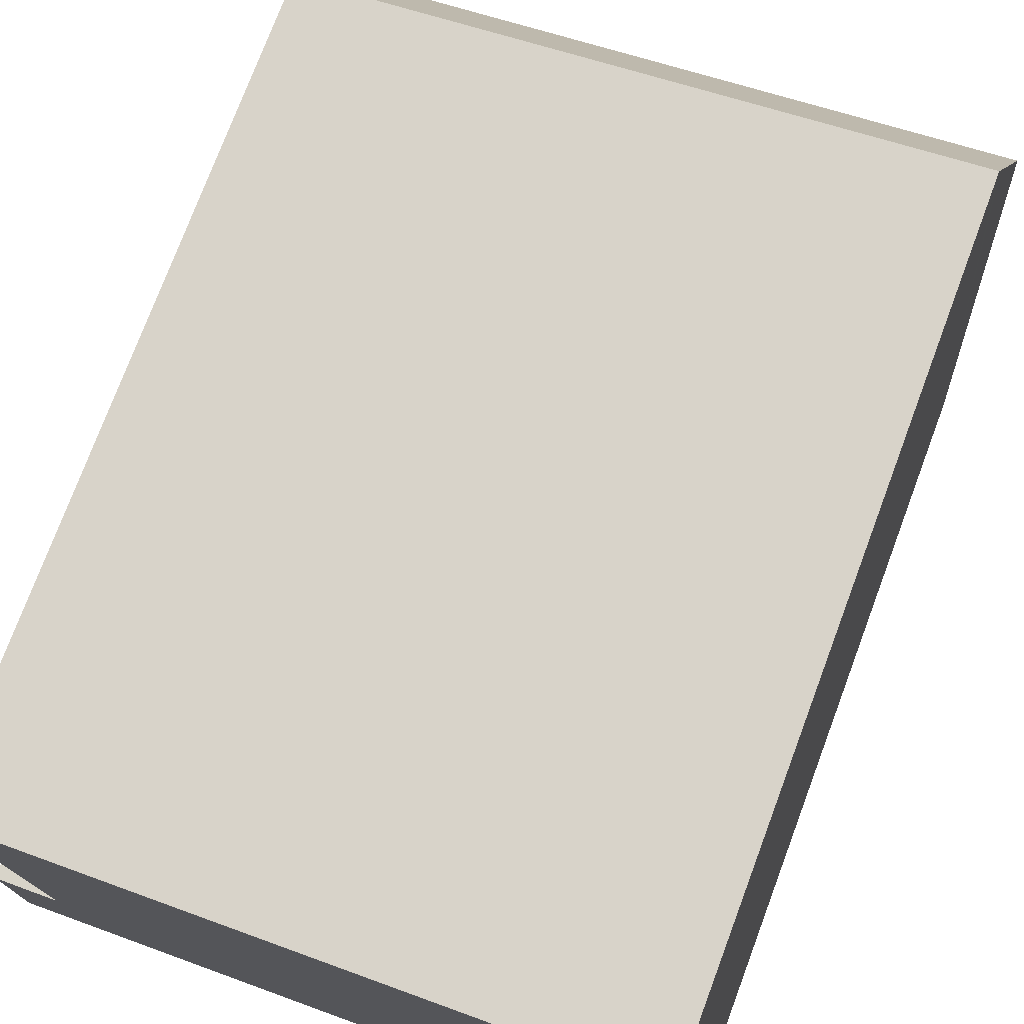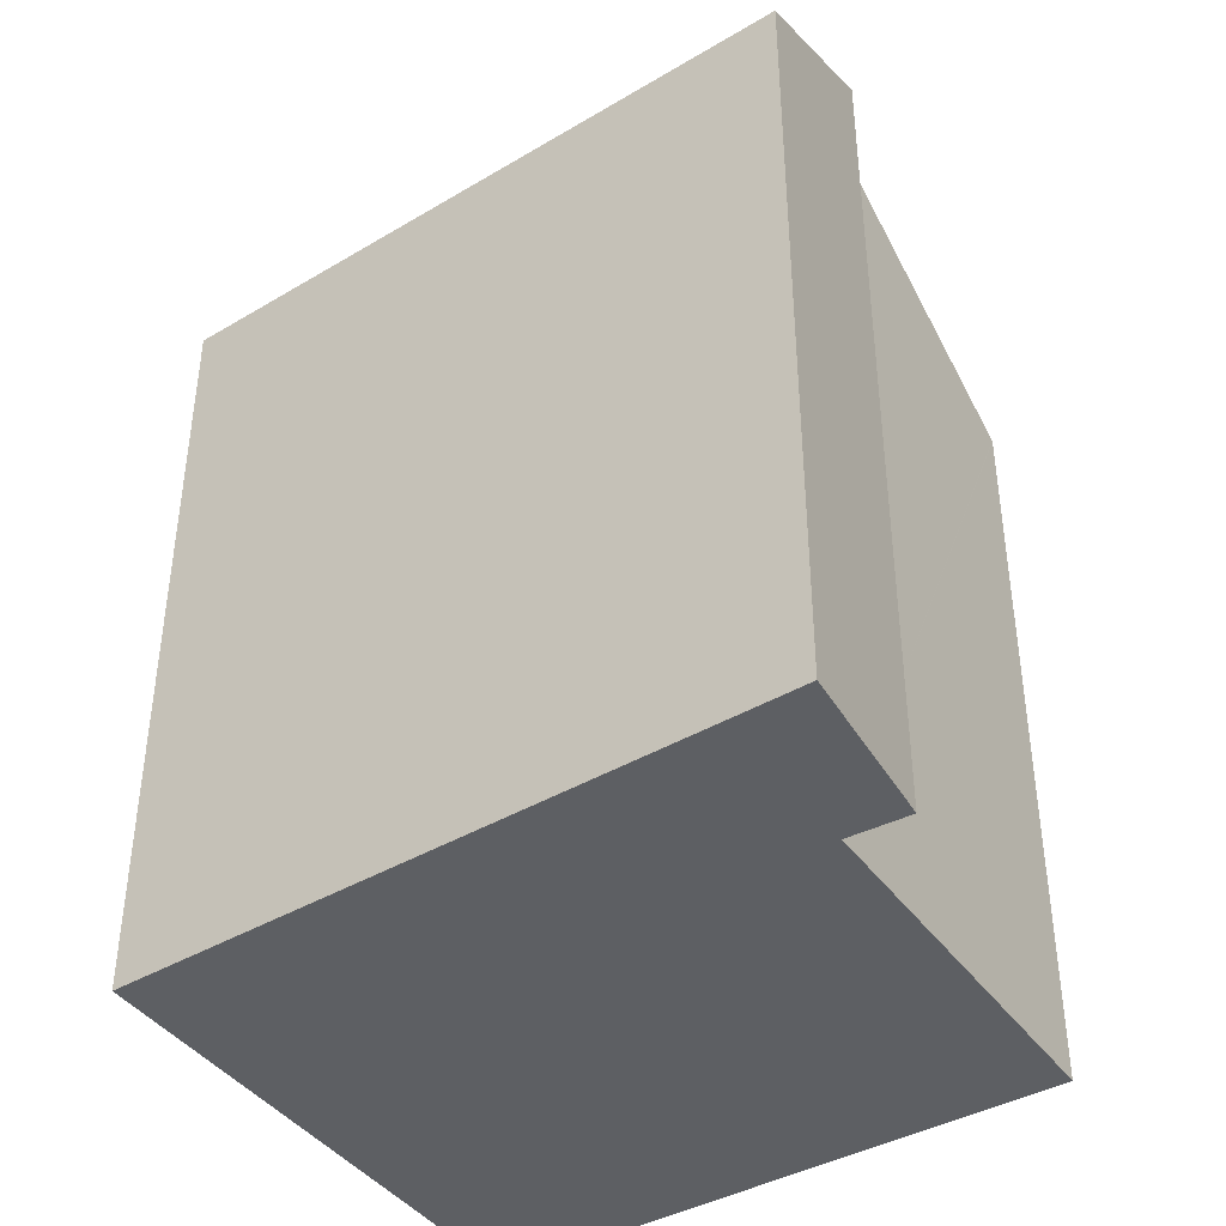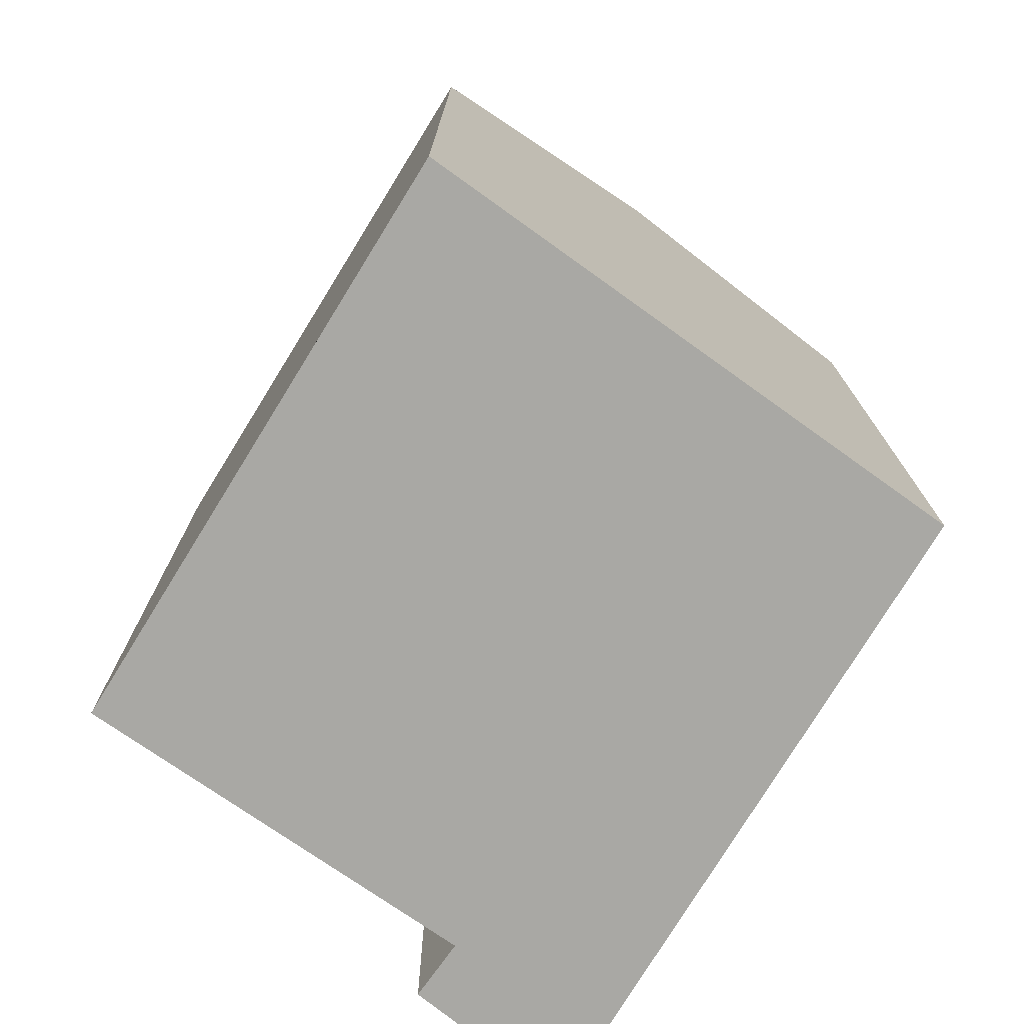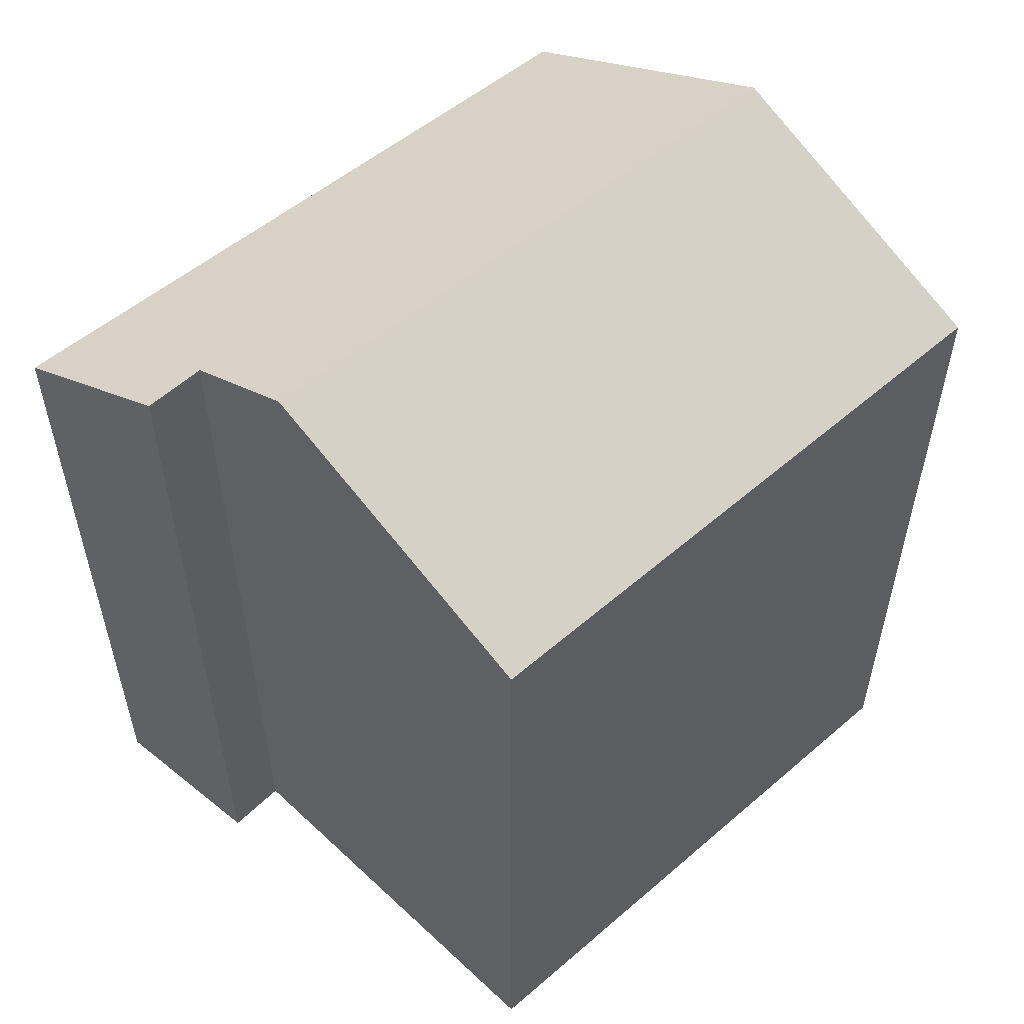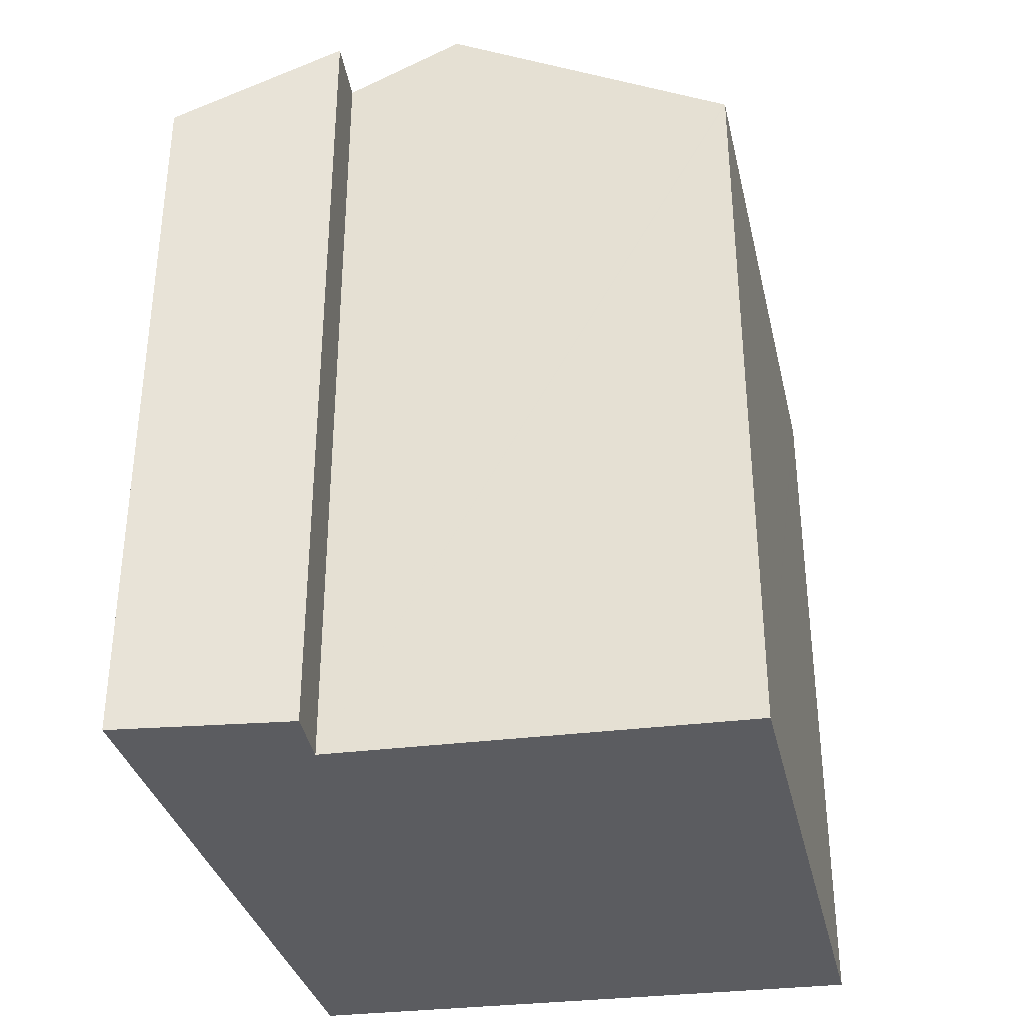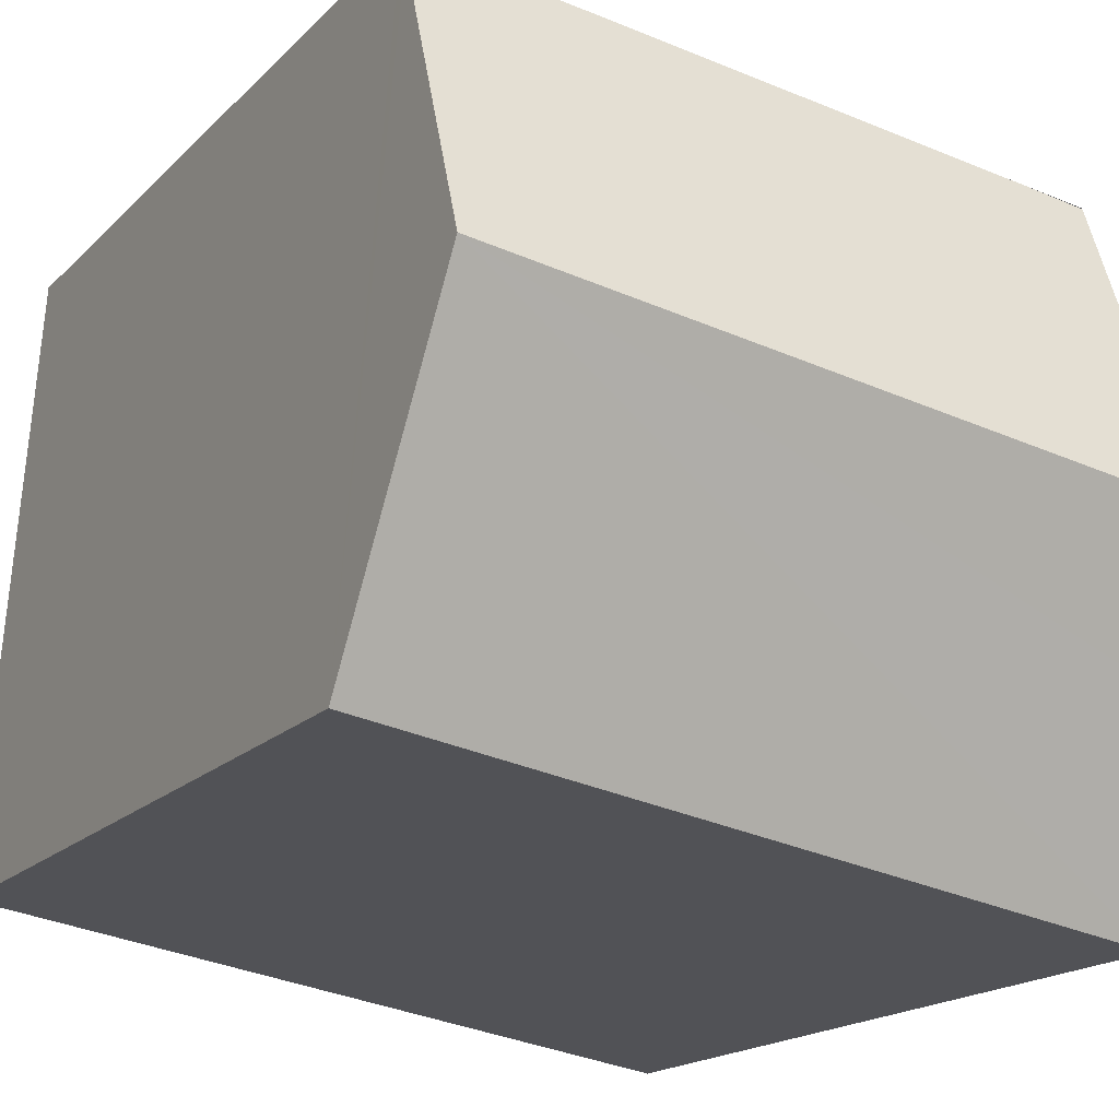
<metadata>
{"format":"obj","ext":"obj","renderer":"f3d","projection":"perspective","resolution":1024,"background":"white","views":[{"elev":75.2,"azim":20.5,"up":"+Z"},{"elev":-40.4,"azim":-152.9,"up":"+Y"},{"elev":-74.9,"azim":50.1,"up":"+Y"},{"elev":54.9,"azim":-50.4,"up":"+Y"},{"elev":-34.7,"azim":-85.4,"up":"+Y"},{"elev":-17.0,"azim":151.9,"up":"+Z"}]}
</metadata>
<code>
v  15.08 18.36 11.52
v  14.94 18.12 11.99
v  15.04 18.12 12.01
v  11.6 18.09 11.52
v  15.11 18.55 11.13
v  15.55 21.43 5.214
v  8.821 18.07 11.12
v  1.257 21.43 2.94
v  1.94 18.01 10.14
v  0.699 18.22 9.514
v  0.663 18.01 9.937
v  0.051 18.06 -4.243
v  16.06 18.06 -1.695
v  1.496 20.06 0.123
v  0 20.11 1.231e-15
v  1.395 20.64 1.308
v  0.661 -6.098e-16 9.958
v  0.661 18 9.958
v  14.94 -7.344e-16 11.99
v  15.04 -7.353e-16 12.01
v  1.94 -6.209e-16 10.14
v  11.6 -7.052e-16 11.52
v  8.821 -6.81e-16 11.12
v  0 0 0
v  1.496 -7.532e-18 0.123
v  16.06 1.038e-16 -1.695
v  15.11 -6.813e-16 11.13
v  15.08 -7.052e-16 11.52
v  15.55 -3.193e-16 5.214
v  0.051 2.598e-16 -4.243
v  1.395 -8.009e-17 1.308
v  1.257 -1.8e-16 2.94
v  0.699 -5.826e-16 9.514
v  0.663 -6.085e-16 9.937
g defaultobject
f 1 2 3
f 2 1 4
f 4 1 5
f 4 5 6
f 4 6 7
f 7 6 8
f 7 8 9
f 9 8 10
f 9 10 11
f 12 6 13
f 6 12 14
f 14 12 15
f 14 8 6
f 8 14 16
f 17 9 18
f 9 17 7
f 7 17 4
f 4 17 2
f 2 17 3
f 3 17 19
f 3 19 20
f 19 17 21
f 19 21 22
f 22 21 23
f 24 14 15
f 14 24 25
f 5 13 6
f 13 5 1
f 13 1 3
f 13 3 20
f 13 20 26
f 26 20 27
f 27 20 28
f 26 27 29
f 26 12 13
f 12 26 30
f 12 24 15
f 24 12 30
f 16 10 8
f 10 16 14
f 10 14 25
f 10 25 11
f 11 25 18
f 18 25 31
f 18 31 17
f 17 31 32
f 17 32 33
f 17 33 34
f 19 28 20
f 28 19 27
f 27 19 29
f 29 19 22
f 29 22 26
f 26 22 30
f 30 22 23
f 30 23 25
f 25 23 21
f 25 21 32
f 32 21 33
f 33 21 34
f 34 21 17
f 25 32 31
f 30 25 24

</code>
